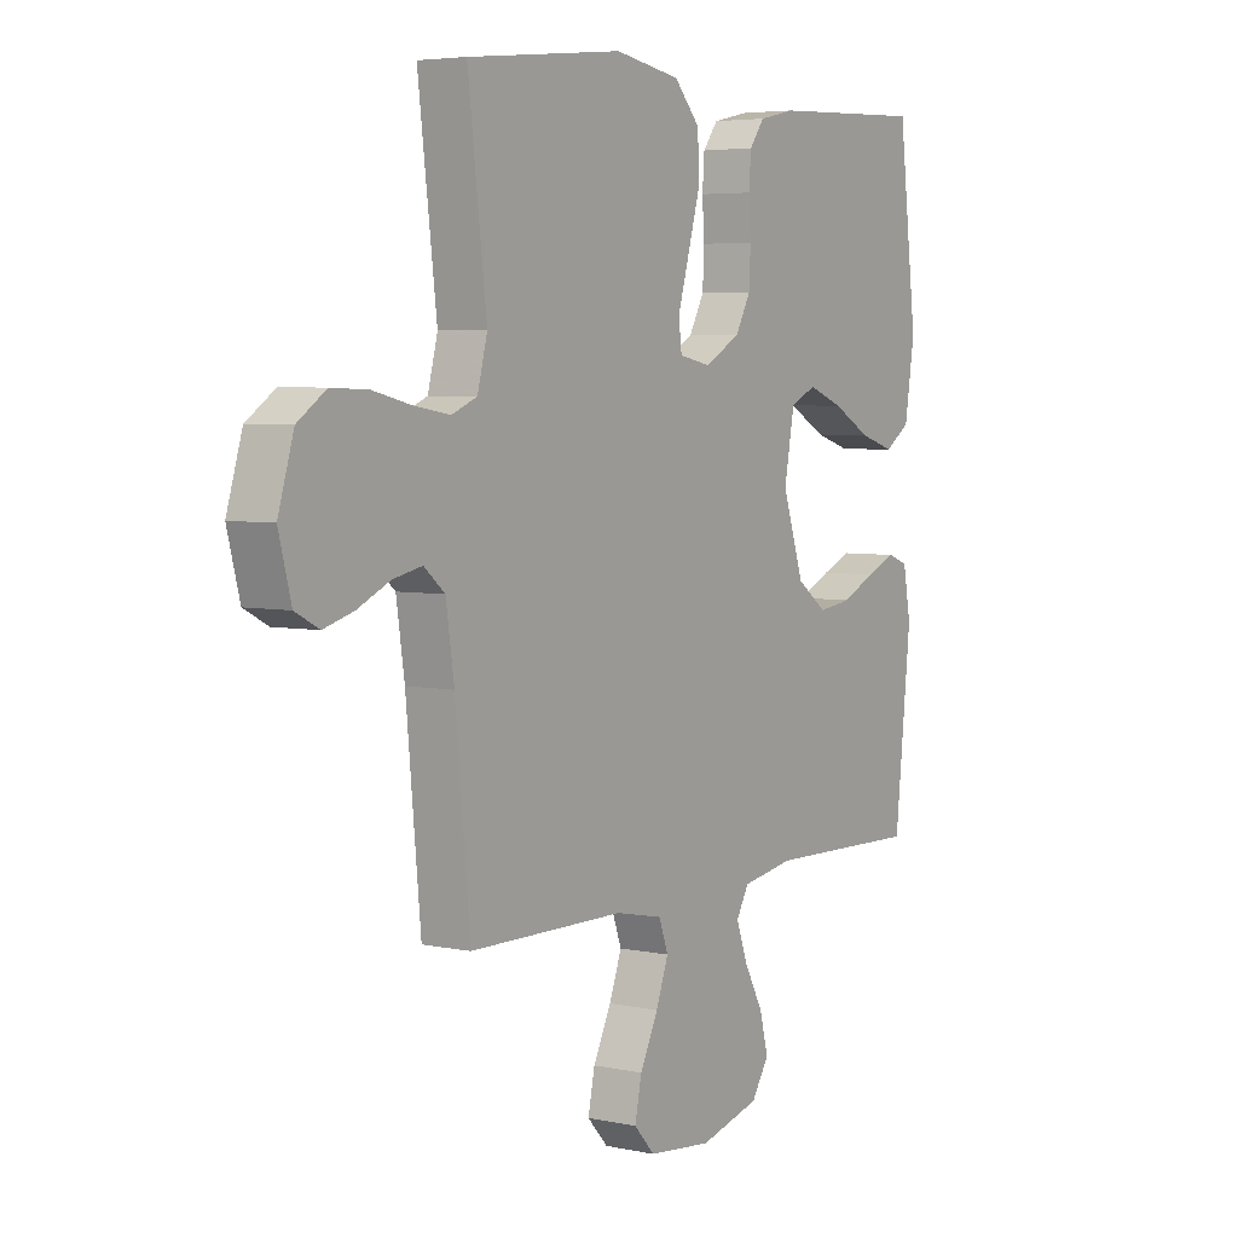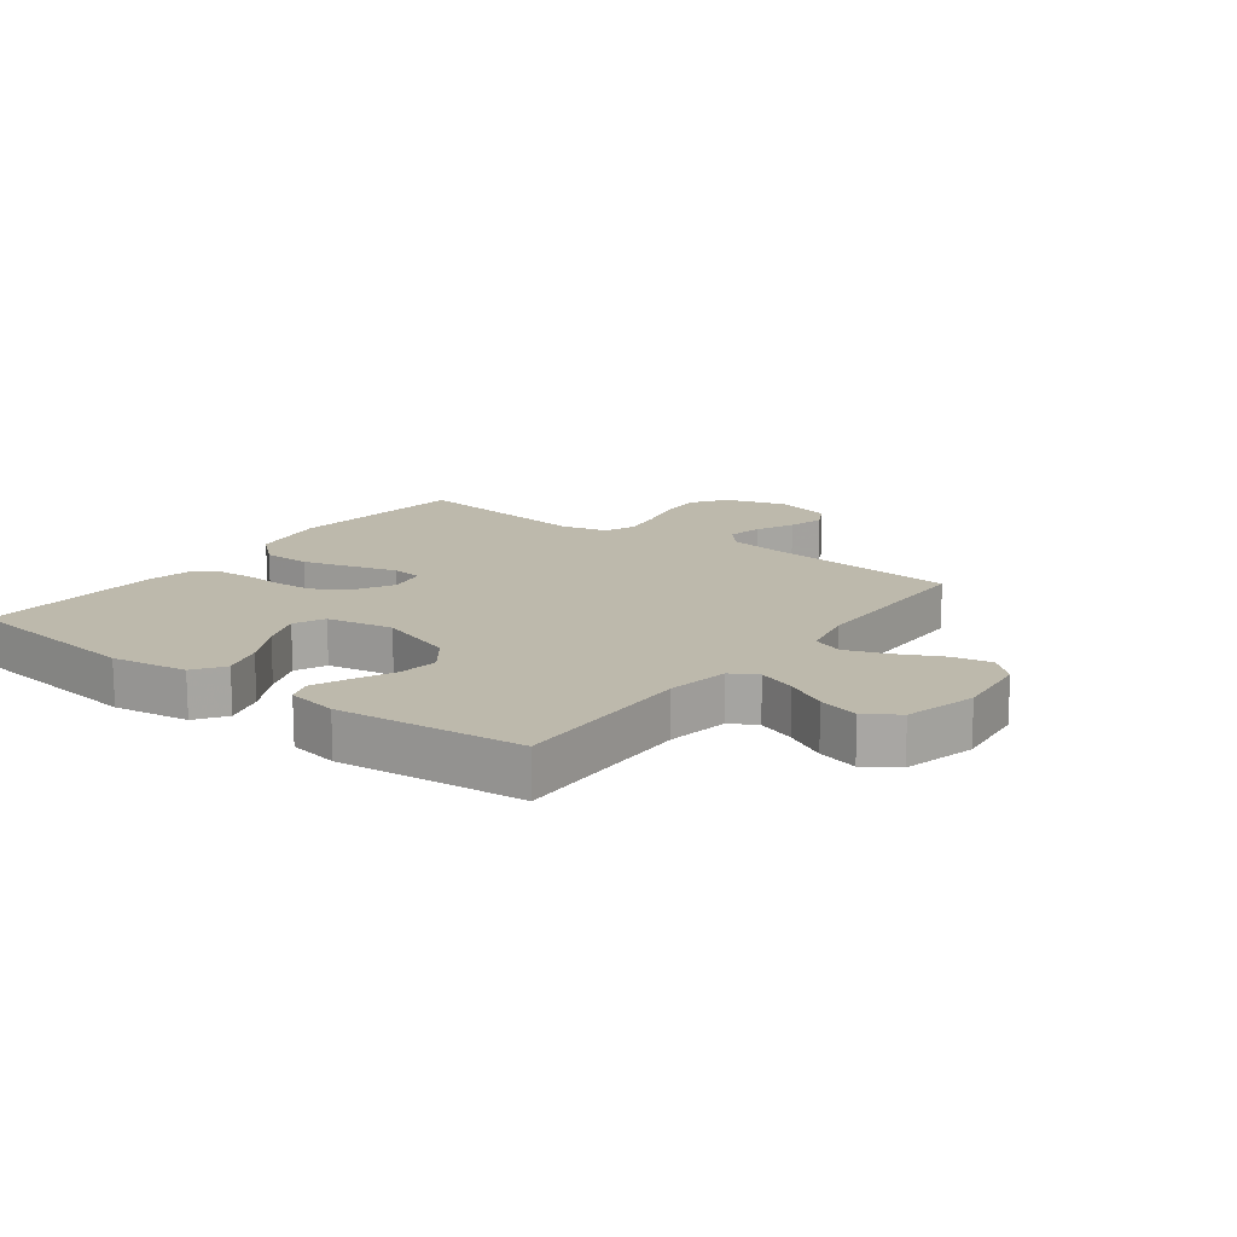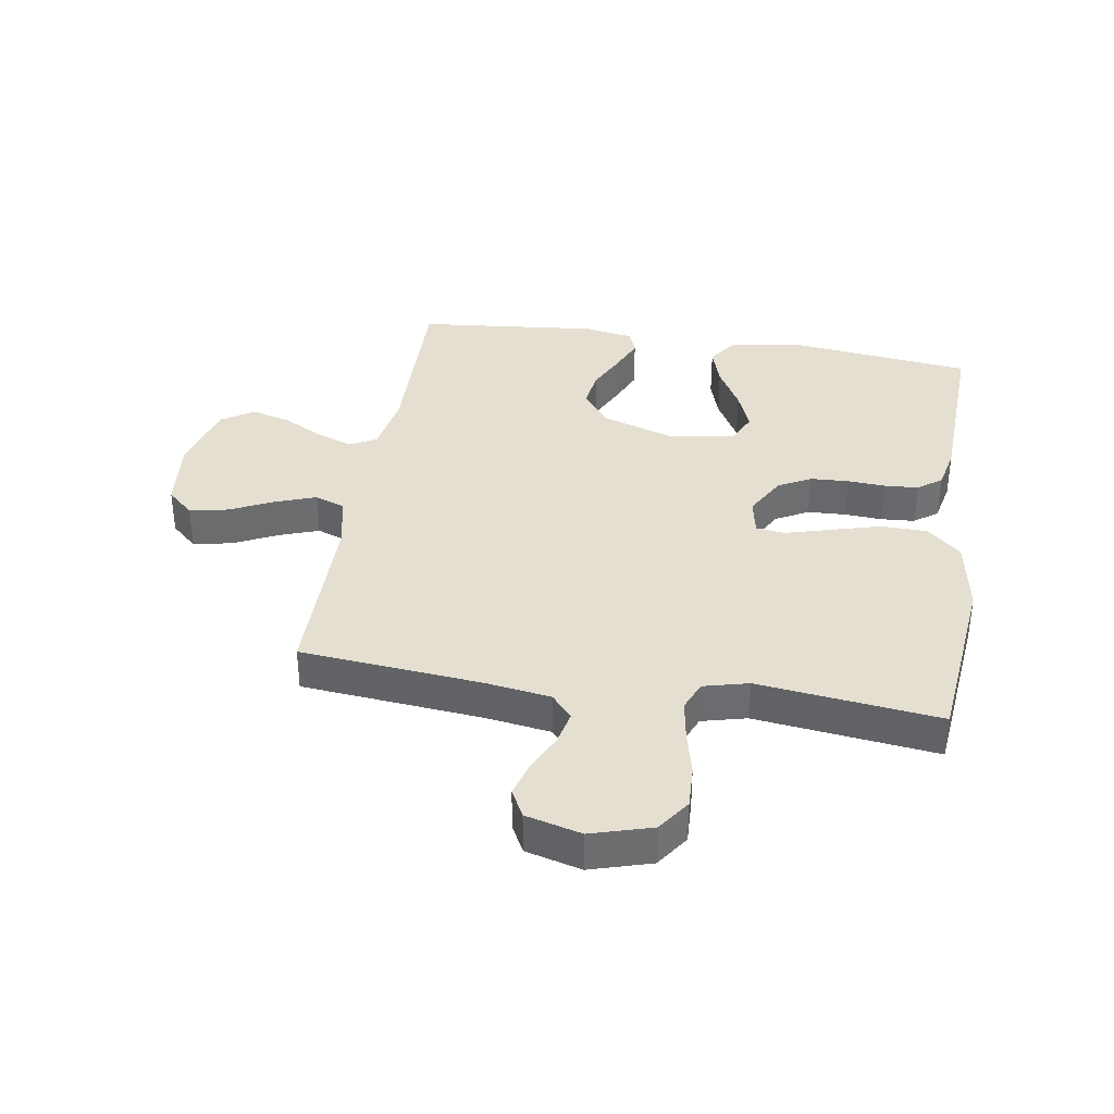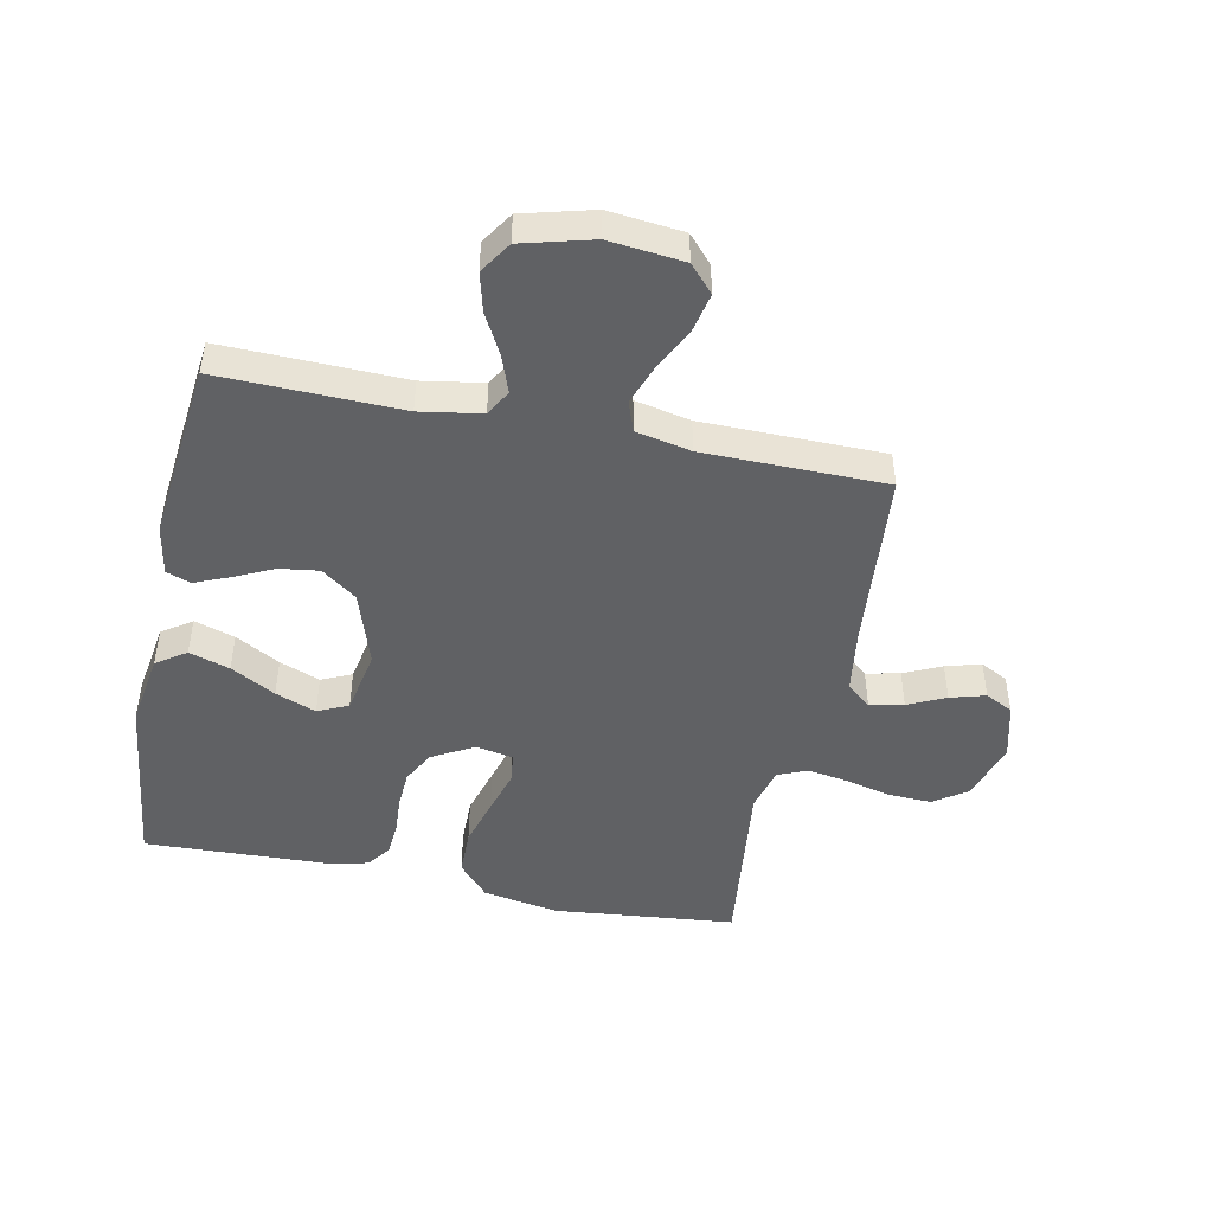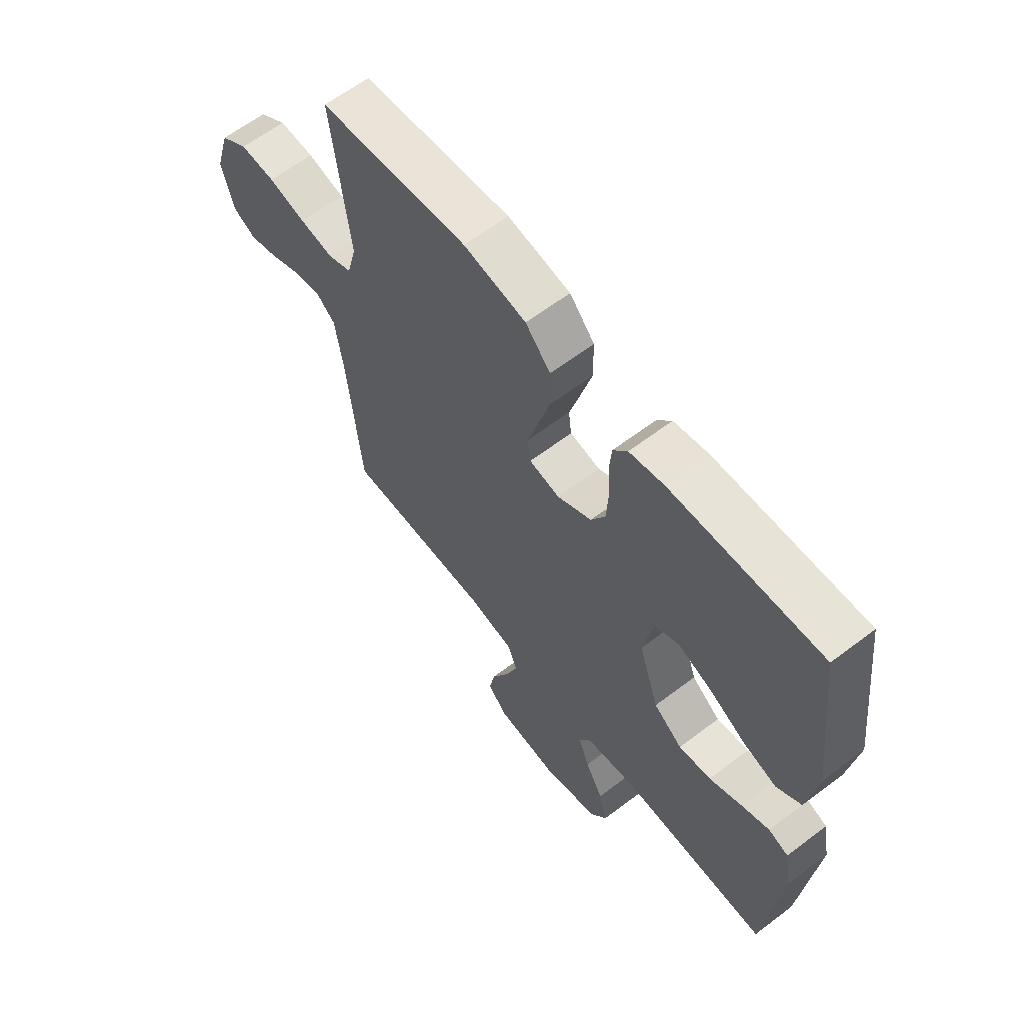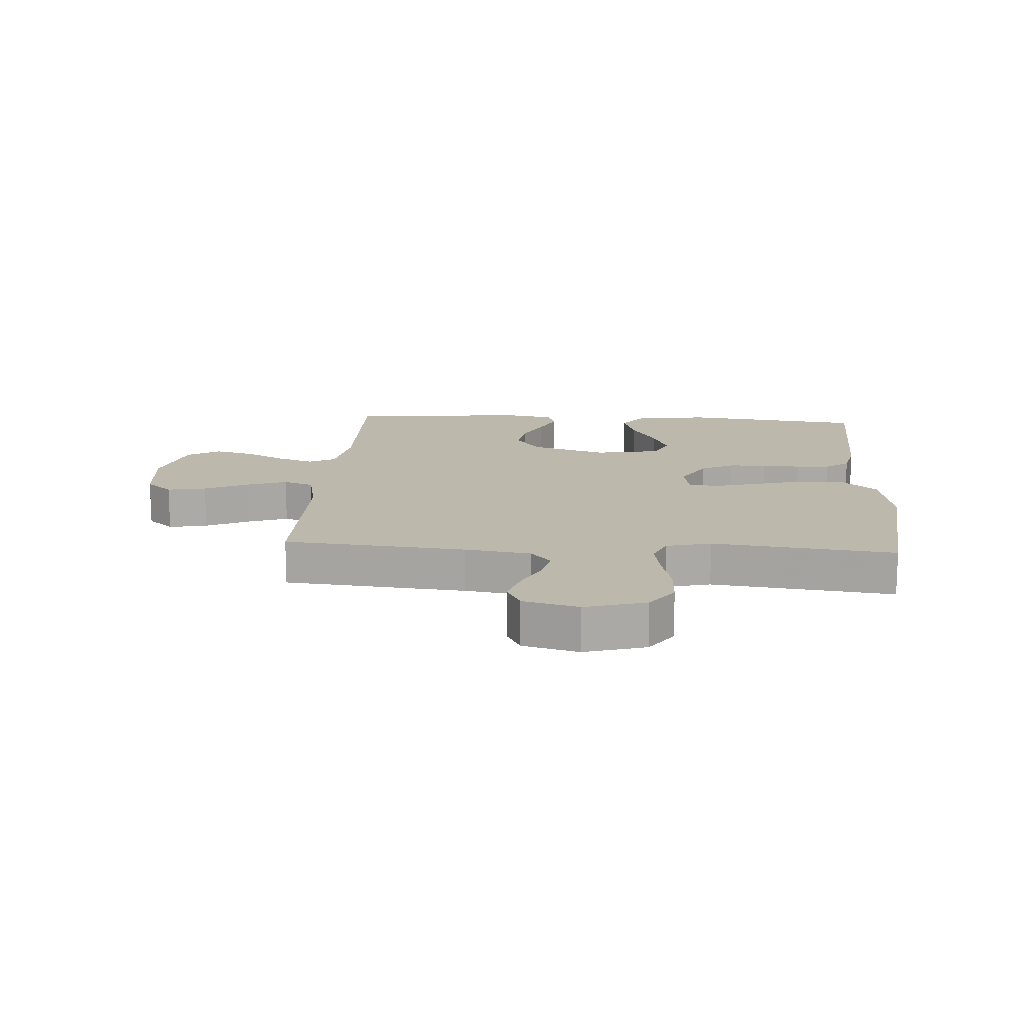
<metadata>
{"format":"obj","ext":"obj","renderer":"f3d","projection":"perspective","resolution":1024,"background":"white","views":[{"elev":4.9,"azim":-56.1,"up":"+Z"},{"elev":15.0,"azim":126.7,"up":"+Y"},{"elev":36.6,"azim":-80.8,"up":"+Y"},{"elev":-46.9,"azim":168.3,"up":"+Y"},{"elev":62.5,"azim":52.4,"up":"+Z"},{"elev":14.6,"azim":-86.1,"up":"+Y"}]}
</metadata>
<code>
v -0.5 0.07 0.5
v -0.2 0.07 0.531
v -0.074 0.07 0.509
v -0.024 0.07 0.453
v -0.023 0.07 0.376
v -0.046 0.07 0.294
v -0.067 0.07 0.221
v -0.061 0.07 0.172
v 0 0.07 0.16
v 0.069 0.07 0.198
v 0.098 0.07 0.252
v 0.101 0.07 0.315
v 0.097 0.07 0.378
v 0.101 0.07 0.434
v 0.13 0.07 0.473
v 0.2 0.07 0.488
v 0.5 0.07 0.5
v 0.536 0.07 0.2
v 0.517 0.07 0.077
v 0.468 0.07 0.043
v 0.401 0.07 0.064
v 0.327 0.07 0.105
v 0.26 0.07 0.131
v 0.21 0.07 0.108
v 0.19 0.07 0
v 0.231 0.07 -0.124
v 0.289 0.07 -0.167
v 0.354 0.07 -0.158
v 0.419 0.07 -0.127
v 0.476 0.07 -0.103
v 0.516 0.07 -0.118
v 0.531 0.07 -0.2
v 0.5 0.07 -0.5
v 0.2 0.07 -0.493
v 0.099 0.07 -0.51
v 0.075 0.07 -0.553
v 0.097 0.07 -0.614
v 0.133 0.07 -0.681
v 0.15 0.07 -0.746
v 0.116 0.07 -0.799
v 0 0.07 -0.83
v -0.123 0.07 -0.817
v -0.163 0.07 -0.773
v -0.15 0.07 -0.709
v -0.115 0.07 -0.637
v -0.091 0.07 -0.571
v -0.109 0.07 -0.521
v -0.2 0.07 -0.502
v -0.5 0.07 -0.5
v -0.528 0.07 -0.2
v -0.544 0.07 -0.092
v -0.584 0.07 -0.058
v -0.64 0.07 -0.07
v -0.702 0.07 -0.099
v -0.76 0.07 -0.116
v -0.806 0.07 -0.092
v -0.83 0.07 0
v -0.8 0.07 0.1
v -0.745 0.07 0.138
v -0.674 0.07 0.135
v -0.599 0.07 0.117
v -0.532 0.07 0.106
v -0.483 0.07 0.126
v -0.464 0.07 0.2
v -0.5 0 0.5
v -0.2 0 0.531
v -0.074 0 0.509
v -0.024 0 0.453
v -0.023 0 0.376
v -0.046 0 0.294
v -0.067 0 0.221
v -0.061 0 0.172
v 0 0 0.16
v 0.069 0 0.198
v 0.098 0 0.252
v 0.101 0 0.315
v 0.097 0 0.378
v 0.101 0 0.434
v 0.13 0 0.473
v 0.2 0 0.488
v 0.5 0 0.5
v 0.536 0 0.2
v 0.517 0 0.077
v 0.468 0 0.043
v 0.401 0 0.064
v 0.327 0 0.105
v 0.26 0 0.131
v 0.21 0 0.108
v 0.19 0 0
v 0.231 0 -0.124
v 0.289 0 -0.167
v 0.354 0 -0.158
v 0.419 0 -0.127
v 0.476 0 -0.103
v 0.516 0 -0.118
v 0.531 0 -0.2
v 0.5 0 -0.5
v 0.2 0 -0.493
v 0.099 0 -0.51
v 0.075 0 -0.553
v 0.097 0 -0.614
v 0.133 0 -0.681
v 0.15 0 -0.746
v 0.116 0 -0.799
v 0 0 -0.83
v -0.123 0 -0.817
v -0.163 0 -0.773
v -0.15 0 -0.709
v -0.115 0 -0.637
v -0.091 0 -0.571
v -0.109 0 -0.521
v -0.2 0 -0.502
v -0.5 0 -0.5
v -0.528 0 -0.2
v -0.544 0 -0.092
v -0.584 0 -0.058
v -0.64 0 -0.07
v -0.702 0 -0.099
v -0.76 0 -0.116
v -0.806 0 -0.092
v -0.83 0 0
v -0.8 0 0.1
v -0.745 0 0.138
v -0.674 0 0.135
v -0.599 0 0.117
v -0.532 0 0.106
v -0.483 0 0.126
v -0.464 0 0.2
f 58 59 60 61
f 58 61 62
f 57 58 62
f 56 57 62
f 53 54 55 56
f 52 53 56 62
f 51 52 62 63
f 48 49 50
f 47 48 50 51
f 42 43 44 45
f 42 45 46
f 41 42 46
f 40 41 46
f 37 38 39 40
f 36 37 40 46
f 35 36 46 47
f 31 32 33 34
f 28 29 30 31
f 28 31 34 35
f 19 20 21 22
f 19 22 23
f 18 19 23
f 17 18 23
f 16 17 23 24
f 12 13 14 15
f 11 12 15 16
f 4 5 6 7
f 2 3 4 7
f 64 1 2 7
f 63 64 7 8
f 27 28 35 47
f 26 27 47 51
f 25 26 51 63
f 11 16 24 25
f 10 11 25
f 9 10 25
f 8 9 25 63
f 125 124 123 122
f 126 125 122
f 126 122 121
f 126 121 120
f 120 119 118 117
f 126 120 117 116
f 127 126 116 115
f 114 113 112
f 115 114 112 111
f 109 108 107 106
f 110 109 106
f 110 106 105
f 110 105 104
f 104 103 102 101
f 110 104 101 100
f 111 110 100 99
f 98 97 96 95
f 95 94 93 92
f 99 98 95 92
f 86 85 84 83
f 87 86 83
f 87 83 82
f 87 82 81
f 88 87 81 80
f 79 78 77 76
f 80 79 76 75
f 71 70 69 68
f 71 68 67 66
f 71 66 65 128
f 72 71 128 127
f 111 99 92 91
f 115 111 91 90
f 127 115 90 89
f 89 88 80 75
f 89 75 74
f 89 74 73
f 127 89 73 72
f 1 65 66 2
f 2 66 67 3
f 3 67 68 4
f 4 68 69 5
f 5 69 70 6
f 6 70 71 7
f 7 71 72 8
f 8 72 73 9
f 9 73 74 10
f 10 74 75 11
f 11 75 76 12
f 12 76 77 13
f 13 77 78 14
f 14 78 79 15
f 15 79 80 16
f 16 80 81 17
f 17 81 82 18
f 18 82 83 19
f 19 83 84 20
f 20 84 85 21
f 21 85 86 22
f 22 86 87 23
f 23 87 88 24
f 24 88 89 25
f 25 89 90 26
f 26 90 91 27
f 27 91 92 28
f 28 92 93 29
f 29 93 94 30
f 30 94 95 31
f 31 95 96 32
f 32 96 97 33
f 33 97 98 34
f 34 98 99 35
f 35 99 100 36
f 36 100 101 37
f 37 101 102 38
f 38 102 103 39
f 39 103 104 40
f 40 104 105 41
f 41 105 106 42
f 42 106 107 43
f 43 107 108 44
f 44 108 109 45
f 45 109 110 46
f 46 110 111 47
f 47 111 112 48
f 48 112 113 49
f 49 113 114 50
f 50 114 115 51
f 51 115 116 52
f 52 116 117 53
f 53 117 118 54
f 54 118 119 55
f 55 119 120 56
f 56 120 121 57
f 57 121 122 58
f 58 122 123 59
f 59 123 124 60
f 60 124 125 61
f 61 125 126 62
f 62 126 127 63
f 63 127 128 64
f 64 128 65 1

</code>
